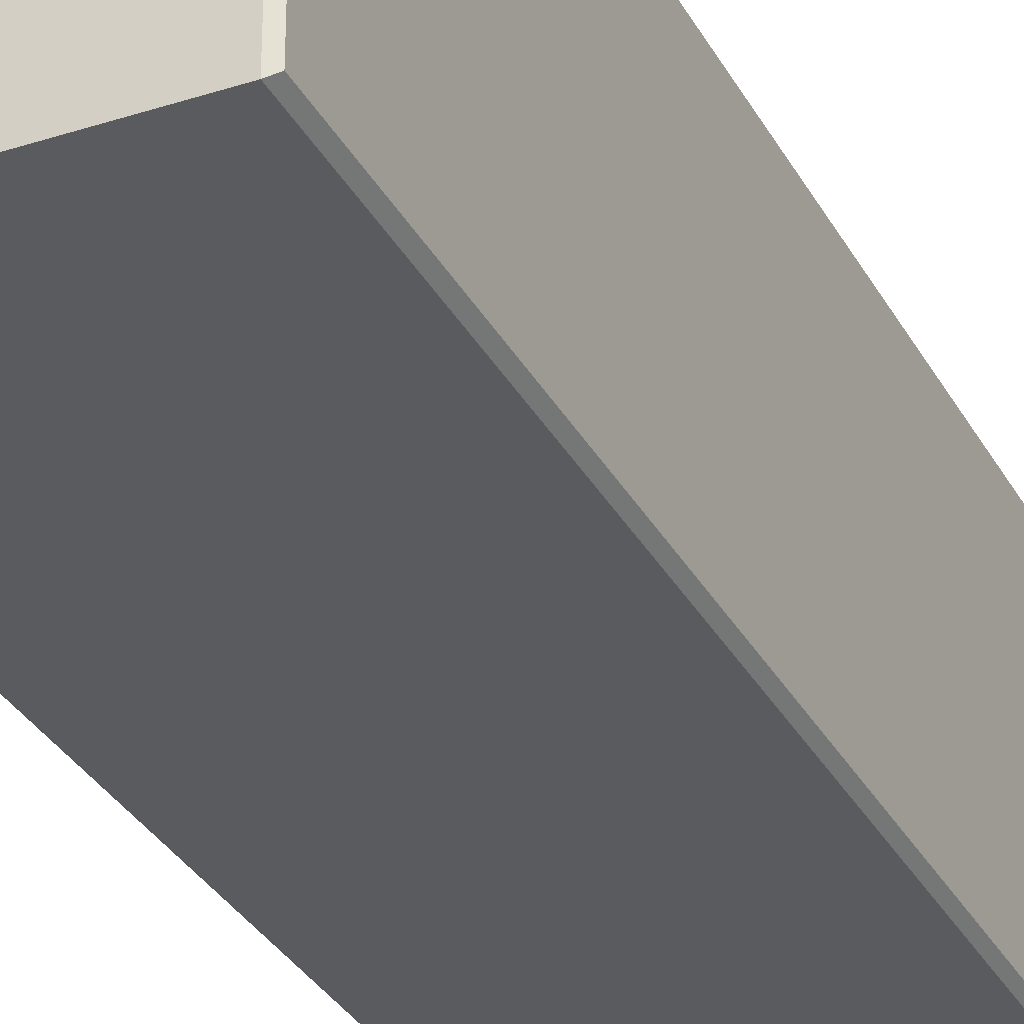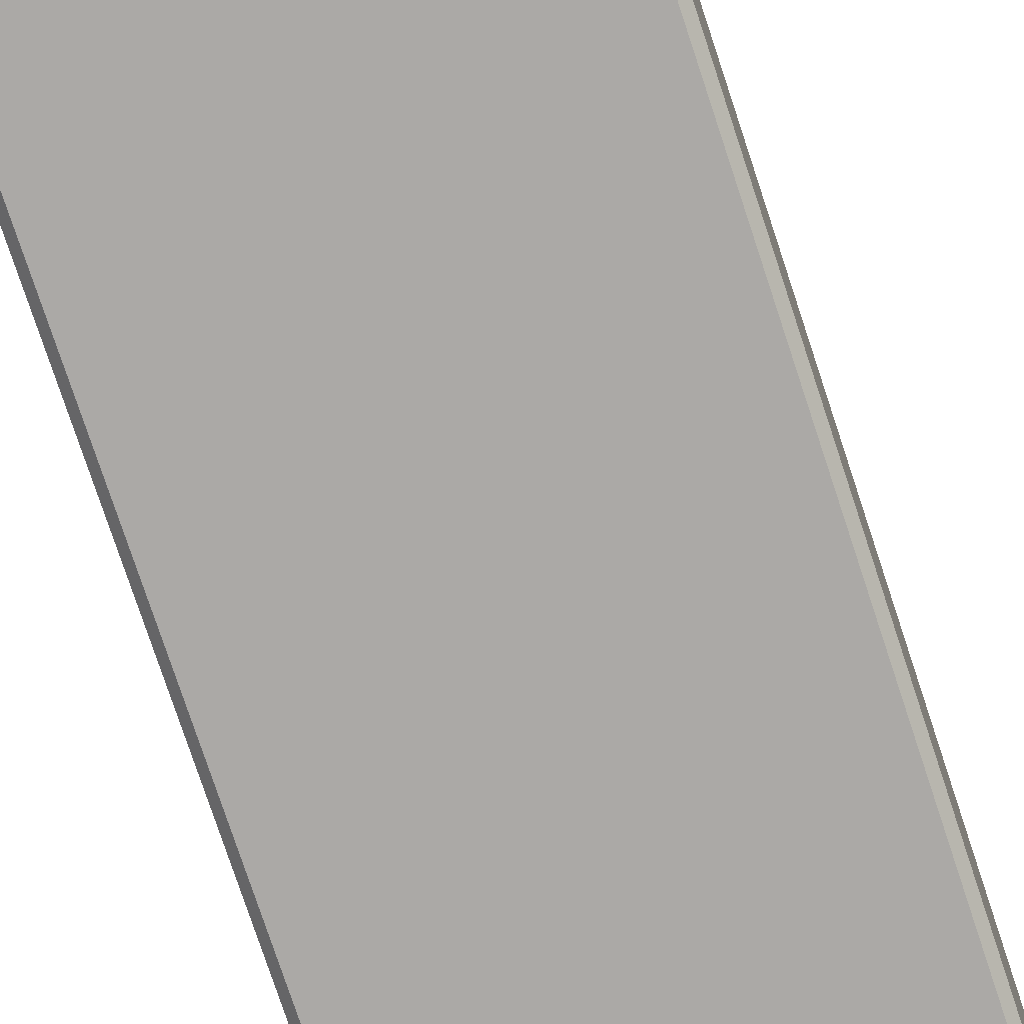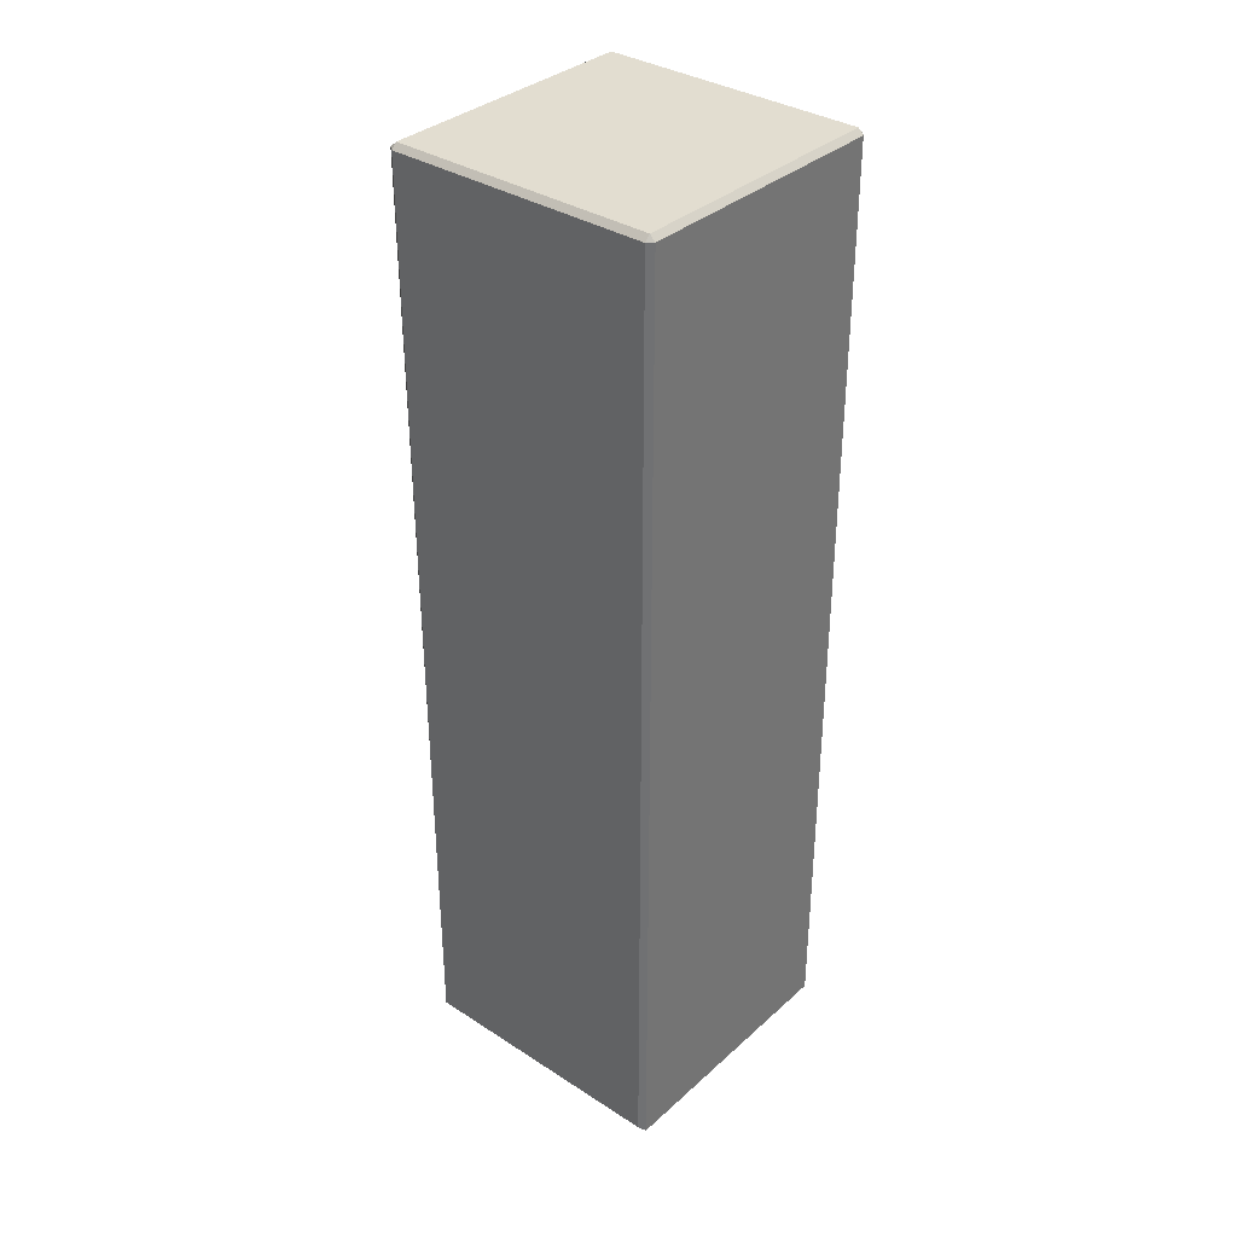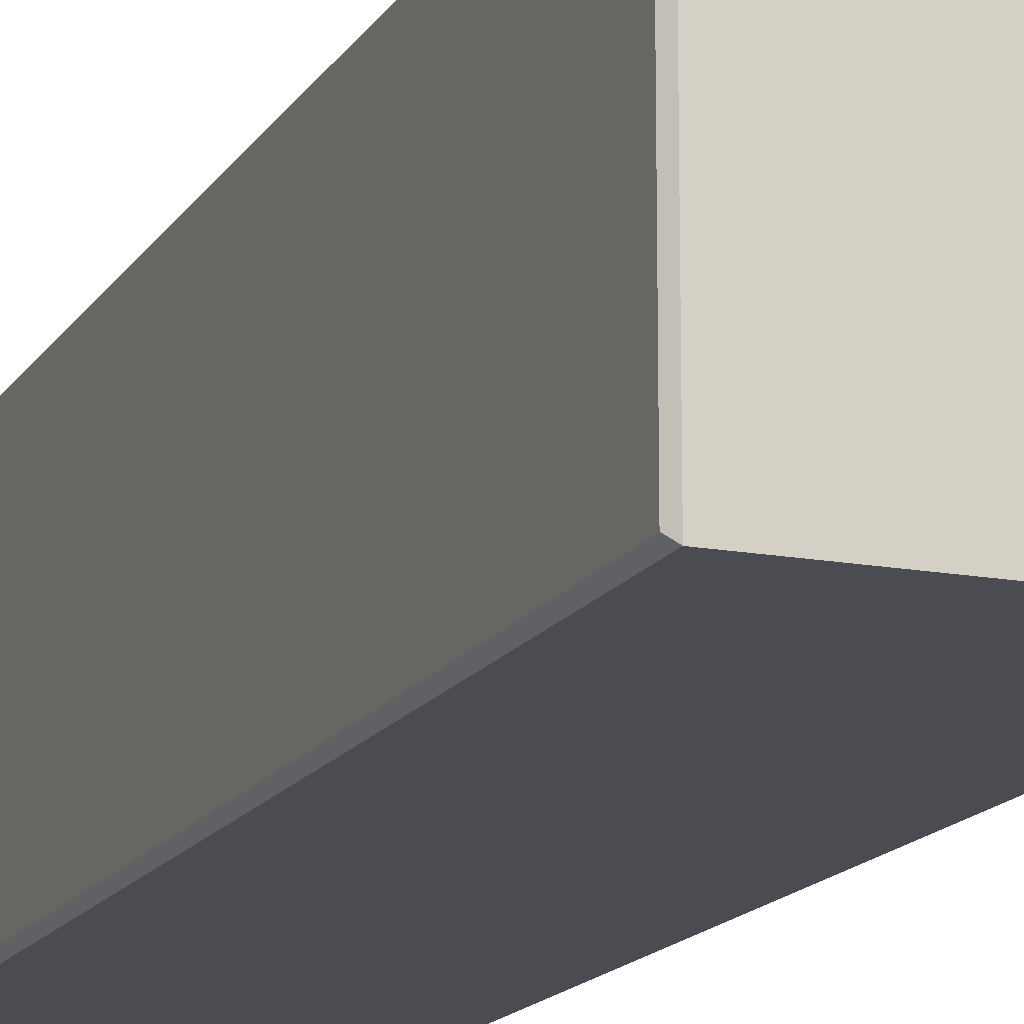
<metadata>
{"format":"obj","ext":"obj","renderer":"f3d","projection":"perspective","resolution":1024,"background":"white","views":[{"elev":-32.0,"azim":24.4,"up":"+Z"},{"elev":-75.6,"azim":-161.8,"up":"+Z"},{"elev":35.1,"azim":130.5,"up":"+Y"},{"elev":-15.5,"azim":-21.4,"up":"+Z"}]}
</metadata>
<code>
v  -243.9 0 243.9
v  -243.9 0 -254
v  243.9 0 -254
v  243.9 0 243.9
v  -243.9 1778 243.9
v  243.9 1778 243.9
v  243.9 1778 -243.9
v  -243.9 1778 -243.9
v  -233.9 25.46 -168.9
v  233.9 25.46 -168.9
v  233.9 1739 -168.9
v  -233.9 1739 -168.9
v  254 10.07 243.9
v  254 10.07 -243.9
v  254 1768 -243.9
v  254 1768 243.9
v  -243.9 1768 -254
v  243.9 1768 -254
v  -254 10.07 -243.9
v  -254 10.07 243.9
v  -254 1768 243.9
v  -254 1768 -243.9
v  -243.9 7.203 254
v  243.9 7.203 254
v  188.6 46.82 254
v  -188.6 46.82 254
v  246.2 1768 254
v  -246.2 1768 254
v  -188.6 1694 254
v  188.6 1694 254
v  188.6 46.82 183.5
v  -188.6 46.82 183.5
v  188.6 1694 183.5
v  -188.6 1694 183.5
v  233.9 25.46 183.5
v  -233.9 25.46 183.5
v  233.9 1739 183.5
v  -233.9 1739 183.5
g Box01
f 1 2 3 4
f 5 6 7 8
f 9 10 11 12
f 13 14 15 16
f 3 2 17 18
f 19 20 21 22
f 23 24 25 26
f 27 28 29 30
f 24 27 30 25
f 28 23 26 29
f 26 25 31 32
f 25 30 33 31
f 30 29 34 33
f 29 26 32 34
f 32 31 35 36
f 31 33 37 35
f 33 34 38 37
f 34 32 36 38
f 36 35 10 9
f 35 37 11 10
f 37 38 12 11
f 38 36 9 12
f 1 23 20
f 13 24 4
f 5 21 28
f 27 16 6
f 17 22 8
f 15 18 7
f 1 20 19 2
f 13 4 3 14
f 23 1 4 24
f 5 28 27 6
f 6 16 15 7
f 17 8 7 18
f 21 5 8 22
f 14 3 18 15
f 24 13 16 27
f 2 19 22 17
f 20 23 28 21
v  185.9 48.69 255.8
v  185.9 48.69 246.9
v  -186.1 48.69 246.9
v  -186.1 48.69 255.8
v  185.9 1693 255.8
v  -186.1 1693 255.8
v  -186.1 1693 246.9
v  185.9 1693 246.9
v  161.1 73.51 215
v  -161.3 73.51 215
v  -179.1 55.78 215
v  178.8 55.78 215
v  -161.3 1668 215
v  161.1 1668 215
v  178.8 1686 215
v  -179.1 1686 215
v  185.9 48.69 232.7
v  -186.1 48.69 232.7
v  -186.1 1693 232.7
v  185.9 1693 232.7
v  -161.3 73.51 232.7
v  161.1 73.51 232.7
v  161.1 73.51 246.9
v  -161.3 73.51 246.9
v  161.1 1668 232.7
v  161.1 1668 246.9
v  -161.3 1668 232.7
v  -161.3 1668 246.9
v  185.9 48.69 222.1
v  -186.1 48.69 222.1
v  -141.3 93.56 215
v  141 93.56 215
v  141 93.56 232.7
v  -141.3 93.56 232.7
v  -186.1 1693 222.1
v  185.9 1693 222.1
v  141 1648 215
v  -141.3 1648 215
v  -141.3 1648 232.7
v  141 1648 232.7
v  -182.6 52.24 259.4
v  182.4 52.24 259.4
v  182.4 1689 259.4
v  -182.6 1689 259.4
v  -136.4 1505 246.9
v  -134.6 1472 246.9
v  -132.1 1474 246.9
v  -132.4 1499 246.9
v  -127.4 1476 246.9
v  -131.7 1498 246.9
v  -132.4 1551 246.9
v  -134.6 1554 246.9
v  -135.3 1555 246.9
v  -132.4 1527 246.9
v  -134.2 1526 246.9
v  -131.8 1527 246.9
v  -127.4 1529 246.9
v  -131.2 1551 246.9
v  135.8 1520 246.9
v  133.6 1526 246.9
v  131.7 1527 246.9
v  133.6 1525 259.4
v  131.7 1527 259.4
v  131 1528 259.4
v  130.6 1551 259.4
v  126.7 1529 259.4
v  131.8 1552 259.4
v  133.9 1554 259.4
v  134.7 1555 259.4
v  130.8 1528 246.9
v  131.8 1551 246.9
v  134.7 1555 246.9
v  133.9 1554 246.9
v  130.6 1551 246.9
v  126.7 1529 246.9
v  -132.4 1527 259.4
v  -134.2 1525 259.4
v  -135.3 1555 259.4
v  -131.6 1528 259.4
v  -134.6 1554 259.4
v  -132.4 1552 259.4
v  -131.2 1551 259.4
v  -127.4 1529 259.4
v  -127.4 1549 259.4
v  135.8 1453 259.4
v  135.9 1467 259.4
v  133.9 1472 259.4
v  133.3 1472 259.4
v  131.5 1474 259.4
v  130.2 1475 259.4
v  -127.4 1476 259.4
v  -130.8 1475 259.4
v  -132.4 1499 259.4
v  -131.4 1498 259.4
v  -127.4 1496 259.4
v  126.7 1476 259.4
v  130.9 1498 259.4
v  131.8 1499 259.4
v  135.8 1505 259.4
v  135.8 1520 259.4
v  135.8 1558 259.4
v  135.8 1573 259.4
v  134.1 1577 259.4
v  131.4 1580 259.4
v  131.1 1604 259.4
v  133.9 1607 259.4
v  135.8 1611 259.4
v  135.8 1626 259.4
v  133.9 1630 259.4
v  131.1 1633 259.4
v  126.7 1635 259.4
v  -127.4 1635 259.4
v  -131.8 1633 259.4
v  -134.6 1630 259.4
v  -136.4 1626 259.4
v  -136.4 1611 259.4
v  126.7 1602 259.4
v  130.6 1581 259.4
v  126.7 1582 259.4
v  -127.4 1602 259.4
v  -127.4 1582 259.4
v  -131.8 1604 259.4
v  -134.6 1607 259.4
v  -131.8 1580 259.4
v  -134.2 1578 259.4
v  -134.8 1577 259.4
v  -136.4 1573 259.4
v  -136.4 1558 259.4
v  -136.4 1520 259.4
v  -136.4 1505 259.4
v  -132.1 1474 259.4
v  -134.6 1472 259.4
v  -136.4 1453 259.4
v  -136.4 1415 259.4
v  -131.9 1446 259.4
v  -128.4 1444 259.4
v  -128.1 1444 259.4
v  -127.4 1424 259.4
v  -134.6 1448 259.4
v  -131.8 1422 259.4
v  -134.6 1419 259.4
v  -136.4 1400 259.4
v  -134.6 1395 259.4
v  -131.8 1393 259.4
v  -127.4 1391 259.4
v  126.7 1391 259.4
v  131.1 1393 259.4
v  133.9 1395 259.4
v  135.8 1400 259.4
v  135.8 1415 259.4
v  133.9 1448 259.4
v  131.3 1446 259.4
v  127.6 1444 259.4
v  133.9 1419 259.4
v  131.1 1422 259.4
v  126.7 1424 259.4
v  -131.8 1393 246.9
v  -134.6 1395 246.9
v  -134.6 1419 246.9
v  -131.8 1422 246.9
v  133.9 1395 246.9
v  131.1 1393 246.9
v  131.1 1422 246.9
v  133.9 1419 246.9
v  -131.8 1604 246.9
v  -134.6 1607 246.9
v  -134.6 1630 246.9
v  -131.8 1633 246.9
v  133.9 1607 246.9
v  131.1 1604 246.9
v  131.1 1633 246.9
v  133.9 1630 246.9
v  -131.8 1551 246.9
v  -131.8 1551 259.4
v  -134.6 1554 259.4
v  -134.6 1554 246.9
v  -134.6 1578 246.9
v  -134.6 1578 259.4
v  -131.8 1580 259.4
v  -131.8 1580 246.9
v  133.9 1554 246.9
v  133.9 1554 259.4
v  131.1 1551 259.4
v  131.1 1551 246.9
v  131.1 1580 246.9
v  131.1 1580 259.4
v  133.9 1578 259.4
v  133.9 1578 246.9
v  -131.8 1498 246.9
v  -131.8 1498 259.4
v  -134.6 1501 259.4
v  -134.6 1501 246.9
v  -134.6 1525 246.9
v  -134.6 1525 259.4
v  -131.8 1527 259.4
v  -131.8 1527 246.9
v  133.9 1501 246.9
v  133.9 1501 259.4
v  131.1 1498 259.4
v  131.1 1498 246.9
v  131.1 1527 246.9
v  131.1 1527 259.4
v  133.9 1525 259.4
v  133.9 1525 246.9
v  -131.8 1445 246.9
v  -131.8 1445 259.4
v  -134.6 1448 259.4
v  -134.6 1448 246.9
v  -131.8 1475 259.4
v  -131.8 1475 246.9
v  133.9 1448 246.9
v  133.9 1448 259.4
v  131.1 1445 259.4
v  131.1 1445 246.9
v  131.1 1475 246.9
v  131.1 1475 259.4
v  133.9 1472 246.9
v  -136.4 1400 246.9
v  -136.4 1415 246.9
v  126.7 1391 246.9
v  -127.4 1391 246.9
v  135.8 1415 246.9
v  135.8 1400 246.9
v  -127.4 1424 246.9
v  126.7 1424 246.9
v  -136.4 1611 246.9
v  -136.4 1626 246.9
v  126.7 1602 246.9
v  -127.4 1602 246.9
v  135.8 1626 246.9
v  135.8 1611 246.9
v  -127.4 1635 246.9
v  126.7 1635 246.9
v  -136.4 1558 246.9
v  -136.4 1573 246.9
v  126.7 1549 259.4
v  126.7 1549 246.9
v  -127.4 1549 246.9
v  135.8 1573 246.9
v  135.8 1558 246.9
v  -127.4 1582 246.9
v  126.7 1582 246.9
v  -136.4 1520 246.9
v  126.7 1496 259.4
v  126.7 1496 246.9
v  -127.4 1496 246.9
v  135.8 1505 246.9
v  -136.4 1453 246.9
v  -136.4 1467 246.9
v  -136.4 1467 259.4
v  126.7 1444 259.4
v  126.7 1444 246.9
v  -127.4 1444 246.9
v  -127.4 1444 259.4
v  135.8 1467 259.4
v  135.8 1467 246.9
v  135.8 1453 246.9
v  135.8 1453 259.4
v  126.7 1476 246.9
v  133.6 1472 246.9
v  -131.9 1446 246.9
v  -127.8 1444 246.9
v  127.4 1444 246.9
v  131.3 1446 246.9
v  134.2 1449 246.9
v  -132.1 1580 246.9
v  -131.2 1581 246.9
v  -132.1 1580 246.9
v  -131.8 1580 246.9
v  -134.6 1578 246.9
v  130.6 1581 246.9
v  131.4 1580 246.9
v  133.7 1578 246.9
v  134.1 1577 246.9
v  131.5 1474 246.9
v  131.8 1499 246.9
v  131.1 1498 246.9
v  130.3 1498 246.9
v  138.8 965.5 285.8
v  147.5 965.5 285.8
v  152.8 979.4 285.4
v  133.5 979.4 285.4
v  155.5 998.4 284.5
v  130.8 998.4 284.5
v  158.6 1023 283.5
v  127.7 1023 283.5
v  161 1052 282.8
v  125.3 1052 282.8
v  161.8 1082 282.5
v  124.5 1082 282.5
v  161.8 1111 282.5
v  124.5 1111 282.5
v  125.2 1118 258.7
v  156.4 1141 258.7
v  151.4 1143 258.7
v  136.3 1143 258.7
v  162.6 1132 258.7
v  131.4 1109 258.7
v  136.3 1107 258.7
v  151.4 1107 258.7
v  138.8 965.5 291.3
v  133.5 979.4 291.6
v  152.8 979.4 291.6
v  147.5 965.5 291.3
v  130.8 998.4 292.5
v  155.5 998.4 292.5
v  127.7 1023 293.5
v  158.6 1023 293.5
v  125.3 1052 294.3
v  161 1052 294.3
v  124.5 1082 294.5
v  161.8 1082 294.5
v  124.5 1111 294.5
v  161.8 1111 294.5
v  124.5 1139 294.5
v  161.8 1139 294.5
v  161.8 1139 282.5
v  150.6 1150 282.5
v  150.6 1150 294.5
v  135.7 1150 294.5
v  135.7 1150 282.5
v  124.5 1139 282.5
v  132.1 1114 282.5
v  141.7 1115 282.5
v  127.5 1132 282.5
v  133.1 1127 282.5
v  154.2 1136 282.5
v  146.1 1135 282.5
v  158.8 1118 282.5
v  154.7 1123 282.5
v  133.1 1123 282.5
v  133.1 1123 262.7
v  133.1 1127 262.7
v  141.7 1135 282.5
v  141.7 1135 262.7
v  146.1 1135 262.7
v  154.7 1127 282.5
v  154.7 1127 262.7
v  154.7 1123 262.7
v  146.1 1115 282.5
v  146.1 1115 262.7
v  138.6 1115 262.7
v  125.2 1132 258.7
v  162.6 1118 258.7
v  137.3 1117 282.5
v  134.9 1119 282.5
v  150.5 1117 282.5
v  154.2 1114 282.5
v  134.9 1131 282.5
v  137.3 1133 282.5
v  150.5 1133 282.5
v  152.8 1131 282.5
v  131.4 1141 258.7
v  127 1137 258.7
v  156.4 1109 258.7
v  160.7 1113 258.7
v  127.5 1118 282.5
v  132.1 1136 282.5
v  158.8 1132 282.5
v  127 1113 258.7
v  160.7 1137 258.7
v  134.9 1131 262.7
v  137.3 1133 262.7
v  137.3 1117 262.7
v  134.9 1119 262.7
v  150.5 1133 262.7
v  152.8 1131 262.7
v  152.8 1119 282.5
v  152.8 1119 262.7
v  150.5 1117 262.7
v  128.6 1146 294.5
v  157.7 1146 294.5
v  157.7 1146 282.5
v  128.6 1146 282.5
g Box02
f 42 41 40 39
f 46 45 44 43
f 39 40 46 43
f 41 42 44 45
f 50 49 48 47
f 54 53 52 51
f 53 50 47 52
f 49 54 51 48
f 40 41 56 55
f 45 46 58 57
f 62 61 60 59
f 61 64 63 60
f 64 66 65 63
f 66 62 59 65
f 46 40 55 58
f 41 45 57 56
f 55 56 68 67
f 72 71 70 69
f 57 58 74 73
f 78 77 76 75
f 58 55 67 74
f 71 78 75 70
f 56 57 73 68
f 77 72 69 76
f 47 48 69 70
f 51 52 75 76
f 52 47 70 75
f 48 51 76 69
f 59 60 71 72
f 60 63 78 71
f 63 65 77 78
f 65 59 72 77
f 49 50 67 68
f 73 74 53 54
f 50 53 74 67
f 68 73 54 49
f 42 39 80 79
f 82 81 43 44
f 39 43 81 80
f 79 82 44 42
f 86 85 84 83
f 86 88 87 85
f 92 91 90 89
f 92 93 91
f 95 94 92 89
f 96 95 89
f 99 98 97
f 103 102 101 100
f 103 104 102
f 106 105 103 100
f 107 106 100
f 109 98 99 108
f 98 109 111 110
f 113 112 109 108
f 117 116 115 114
f 119 118 116 117
f 121 120 119 117
f 121 104 103 122
f 121 122 120
f 80 81 124 123
f 126 125 124 81
f 128 127 126 81
f 132 131 130 129
f 134 133 132 129
f 128 135 133 134
f 137 136 135 128
f 138 137 128 81
f 139 107 100 138
f 139 106 107
f 140 139 138 81
f 144 143 142 141
f 145 144 141 140
f 146 145 140 81
f 148 147 146 81
f 82 149 148 81
f 151 150 149 82
f 153 152 151 82
f 154 153 82 79
f 156 142 143 155
f 158 157 156 155
f 160 159 157 158
f 154 159 160 161
f 163 162 159 154
f 165 164 163 154
f 166 165 154 79
f 167 116 118 166
f 167 115 116
f 168 167 166 79
f 169 130 131 168
f 171 170 169 168
f 172 171 168 79
f 176 175 174 173
f 171 176 173 177
f 179 178 176 171
f 172 179 171
f 80 180 172 79
f 182 181 180 80
f 184 183 182 80
f 186 185 184 80
f 188 187 186 80
f 189 188 80 123
f 191 188 189 190
f 193 192 188 191
f 175 194 193 191
f 176 194 175
f 196 181 182 195
f 198 178 179 197
f 200 185 186 199
f 202 192 193 201
f 204 161 160 203
f 206 151 152 205
f 208 143 144 207
f 210 147 148 209
f 214 213 212 211
f 218 217 216 215
f 222 221 220 219
f 226 225 224 223
f 230 229 228 227
f 234 233 232 231
f 238 237 236 235
f 242 241 240 239
f 246 245 244 243
f 248 247 170 84
f 252 251 250 249
f 255 125 254 253
f 256 180 181 196
f 172 180 256 257
f 258 184 185 200
f 183 184 258 259
f 260 188 192 202
f 187 188 260 261
f 262 176 178 198
f 194 176 262 263
f 182 183 259 195
f 179 172 257 197
f 186 187 261 199
f 193 194 263 201
f 264 154 161 204
f 153 154 264 265
f 266 155 143 208
f 158 155 266 267
f 268 146 147 210
f 145 146 268 269
f 270 150 151 206
f 149 150 270 271
f 160 158 267 203
f 152 153 265 205
f 144 145 269 207
f 148 149 271 209
f 272 166 213 214
f 165 166 272 273
f 275 274 221 222
f 122 274 275 276
f 277 140 225 226
f 139 140 277 278
f 279 159 217 218
f 157 159 279 280
f 212 122 276 211
f 216 165 273 215
f 220 139 278 219
f 224 157 280 223
f 83 168 229 230
f 167 168 83 281
f 283 282 237 238
f 133 282 283 284
f 97 138 241 242
f 137 138 97 285
f 95 121 233 234
f 104 121 95 113
f 228 133 284 227
f 232 167 281 231
f 236 137 285 235
f 240 104 113 239
f 286 171 245 246
f 288 171 286 287
f 290 289 251 252
f 292 289 290 291
f 294 293 125 255
f 296 293 294 295
f 87 129 247 248
f 134 129 87 297
f 244 292 291 243
f 170 288 287 84
f 250 296 295 249
f 254 134 297 253
f 95 96 112 113
f 92 281 93
f 294 298 285 64
f 202 295 294 64
f 198 197 246 299
f 300 262 198 299
f 263 262 300 301
f 303 263 301 302
f 202 201 263 303
f 202 303 295
f 261 260 202 64
f 199 261 64 61
f 258 200 199 61
f 195 259 258 61
f 256 196 195 61
f 66 256 61 62
f 197 257 256 66
f 66 286 246 197
f 84 287 286 66
f 281 83 84 66
f 93 272 90 91
f 66 272 93 281
f 264 273 272 66
f 307 306 305 304
f 204 306 307 304
f 264 204 304 308
f 264 308 273
f 205 265 264 66
f 270 206 205 66
f 271 270 66 64
f 210 209 271 64
f 269 268 210 64
f 305 306 204 203
f 267 279 305 203
f 280 279 267 266
f 309 280 266 208
f 207 310 309 208
f 269 311 310 207
f 277 312 311 269
f 278 277 269 64
f 98 110 111 278
f 64 97 98 278
f 285 97 64
f 314 285 298 313
f 315 314 313
f 87 88 316 297
f 315 313 297 316
f 320 319 318 317
f 322 321 319 320
f 324 323 321 322
f 326 325 323 324
f 328 327 325 326
f 330 329 327 328
f 334 333 332 331
f 338 337 336 335
f 342 341 340 339
f 341 344 343 340
f 344 346 345 343
f 346 348 347 345
f 348 350 349 347
f 350 352 351 349
f 352 354 353 351
f 318 342 339 317
f 319 341 342 318
f 321 344 341 319
f 323 346 344 321
f 325 348 346 323
f 327 350 348 325
f 329 352 350 327
f 355 354 352 329
f 359 358 357 356
f 330 351 353 360
f 328 349 351 330
f 326 347 349 328
f 324 345 347 326
f 322 343 345 324
f 320 340 343 322
f 317 339 340 320
f 330 330 361 329
f 329 329 361 362
f 360 360 363 330
f 330 330 363 364
f 355 355 365 360
f 360 360 365 366
f 329 329 367 355
f 355 355 367 368
f 364 371 370 369
f 366 374 373 372
f 368 377 376 375
f 362 380 379 378
f 371 381 331 370
f 374 333 334 373
f 377 382 335 376
f 380 337 338 379
f 384 383 361 330
f 367 329 386 385
f 388 387 363 360
f 390 389 365 355
f 392 391 334 331
f 394 393 338 335
f 378 386 329 362
f 369 395 330 364
f 372 396 360 366
f 375 397 355 368
f 398 331 335 336
f 399 335 331 332
f 388 401 400 387
f 384 403 402 383
f 390 405 404 389
f 385 408 407 406
f 401 391 392 400
f 403 398 336 402
f 405 399 332 404
f 408 393 394 407
f 385 386 378
f 384 395 369
f 383 362 361
f 406 368 367
f 388 396 372
f 387 364 363
f 390 397 375
f 389 366 365
f 395 384 330
f 406 367 385
f 396 388 360
f 397 390 355
f 381 392 331
f 382 394 335
f 387 400 371 364
f 369 370 403 384
f 389 404 374 366
f 401 388 372 373
f 406 407 377 368
f 405 390 375 376
f 380 362 383 402
f 378 379 408 385
f 381 371 400 392
f 370 331 398 403
f 333 374 404 332
f 373 334 391 401
f 382 377 407 394
f 376 335 399 405
f 402 336 337 380
f 379 338 393 408
f 354 410 409 353
f 355 411 410 354
f 360 412 411 355
f 353 409 412 360
f 412 359 356 411
f 409 358 359 412
f 410 357 358 409
f 411 356 357 410

</code>
